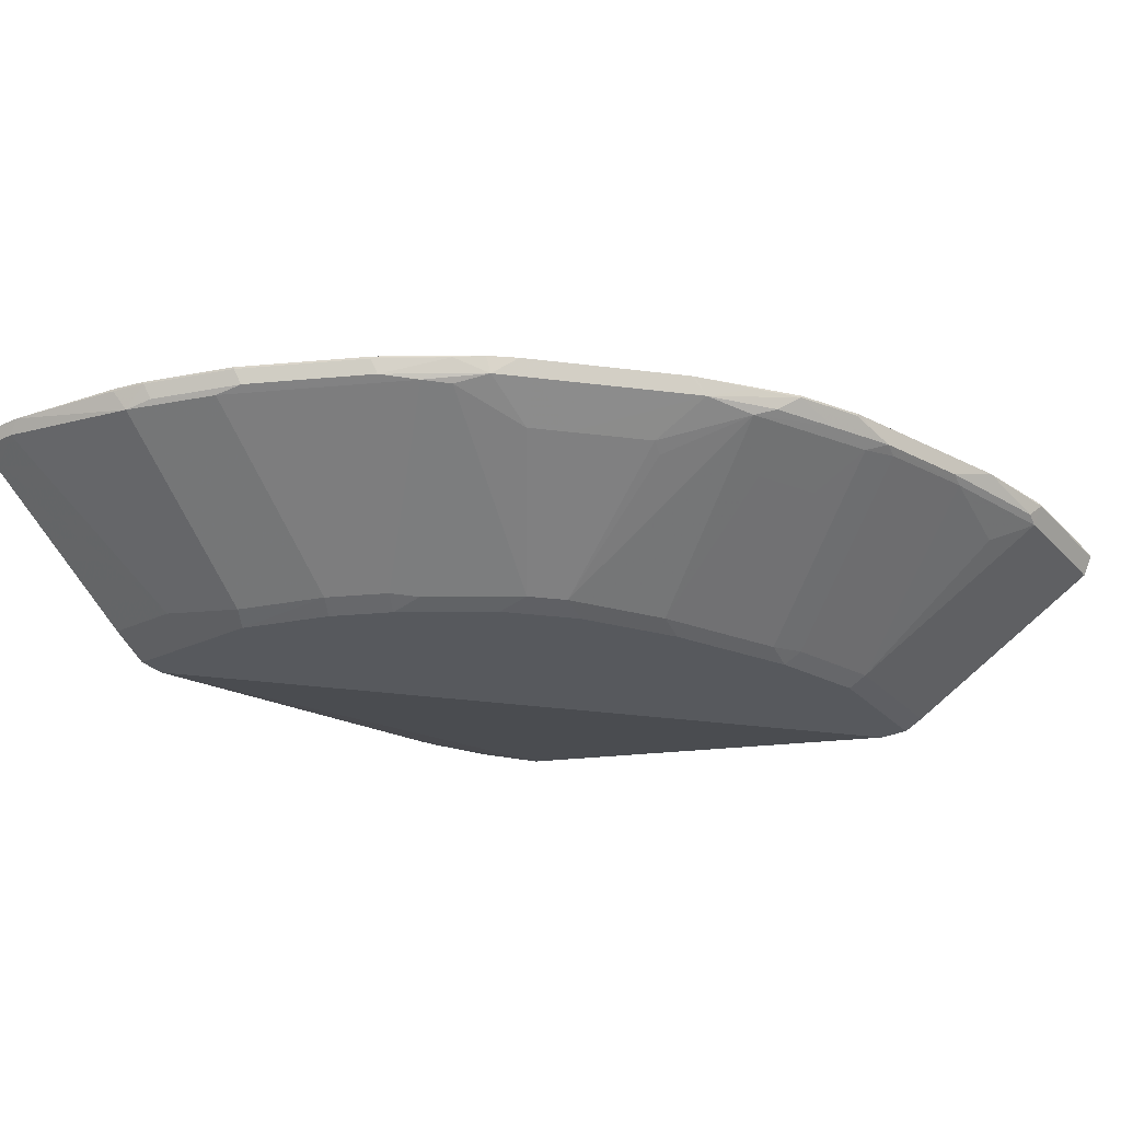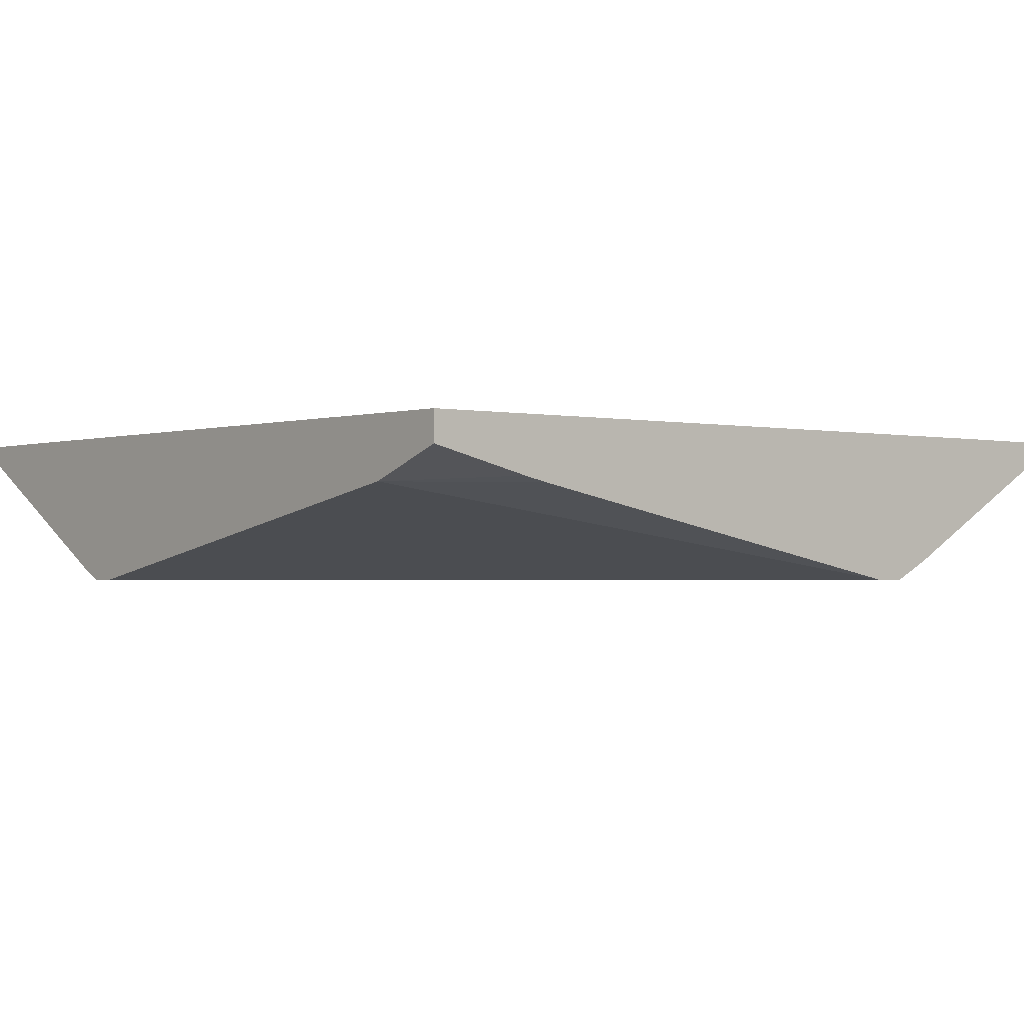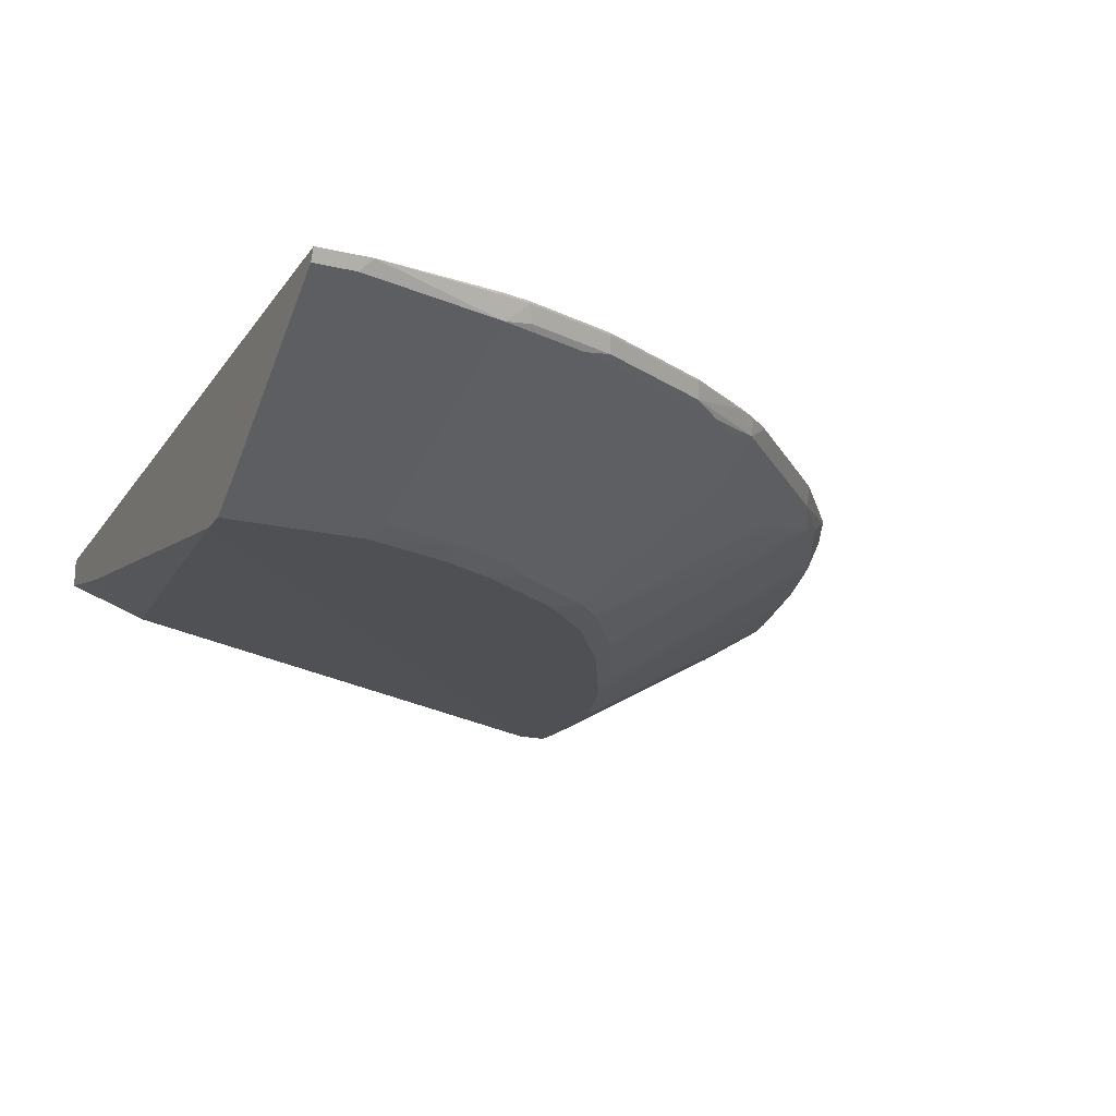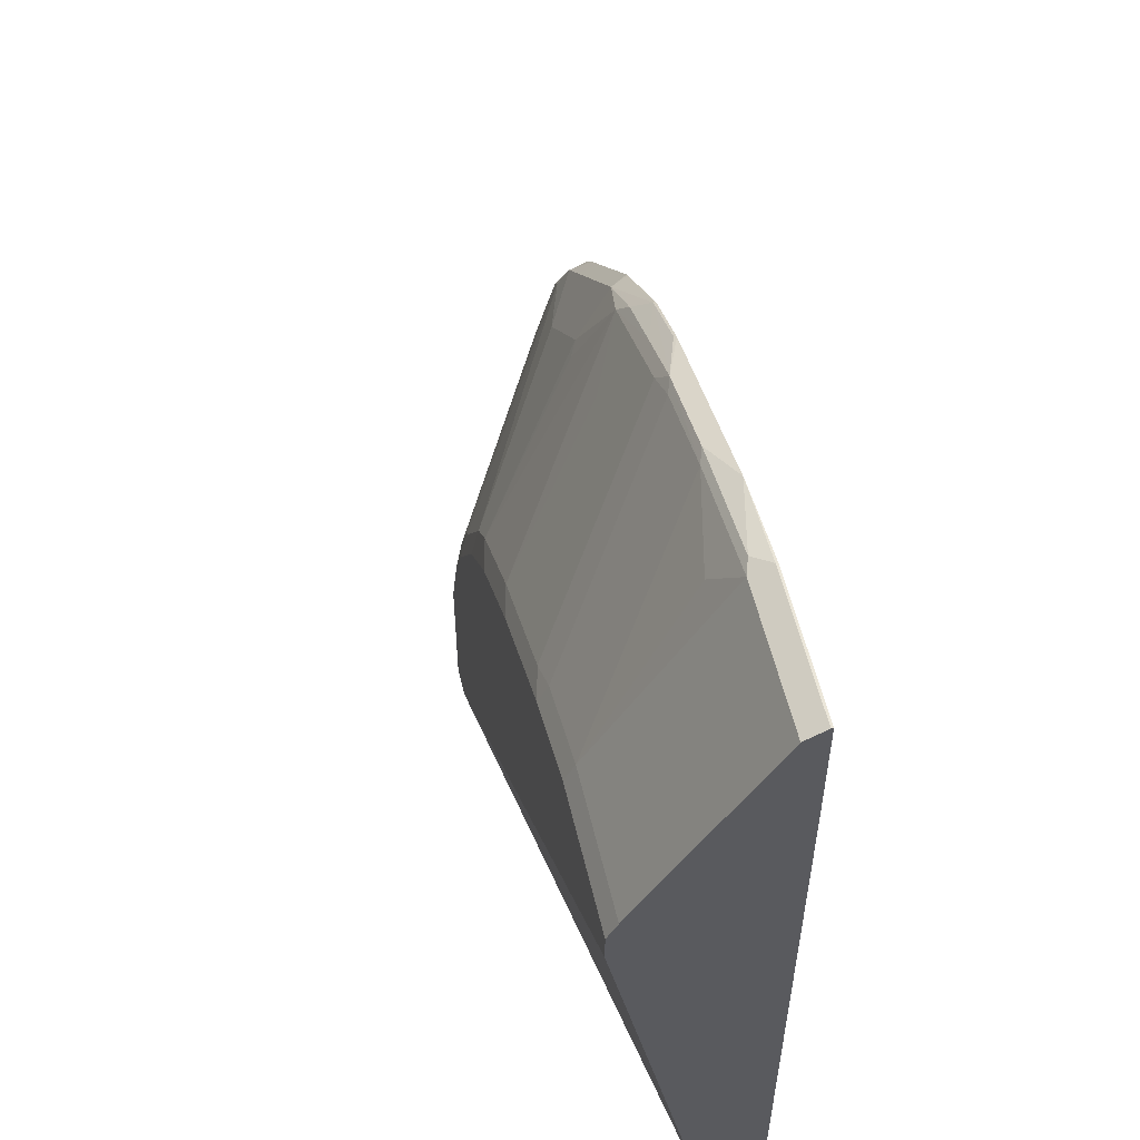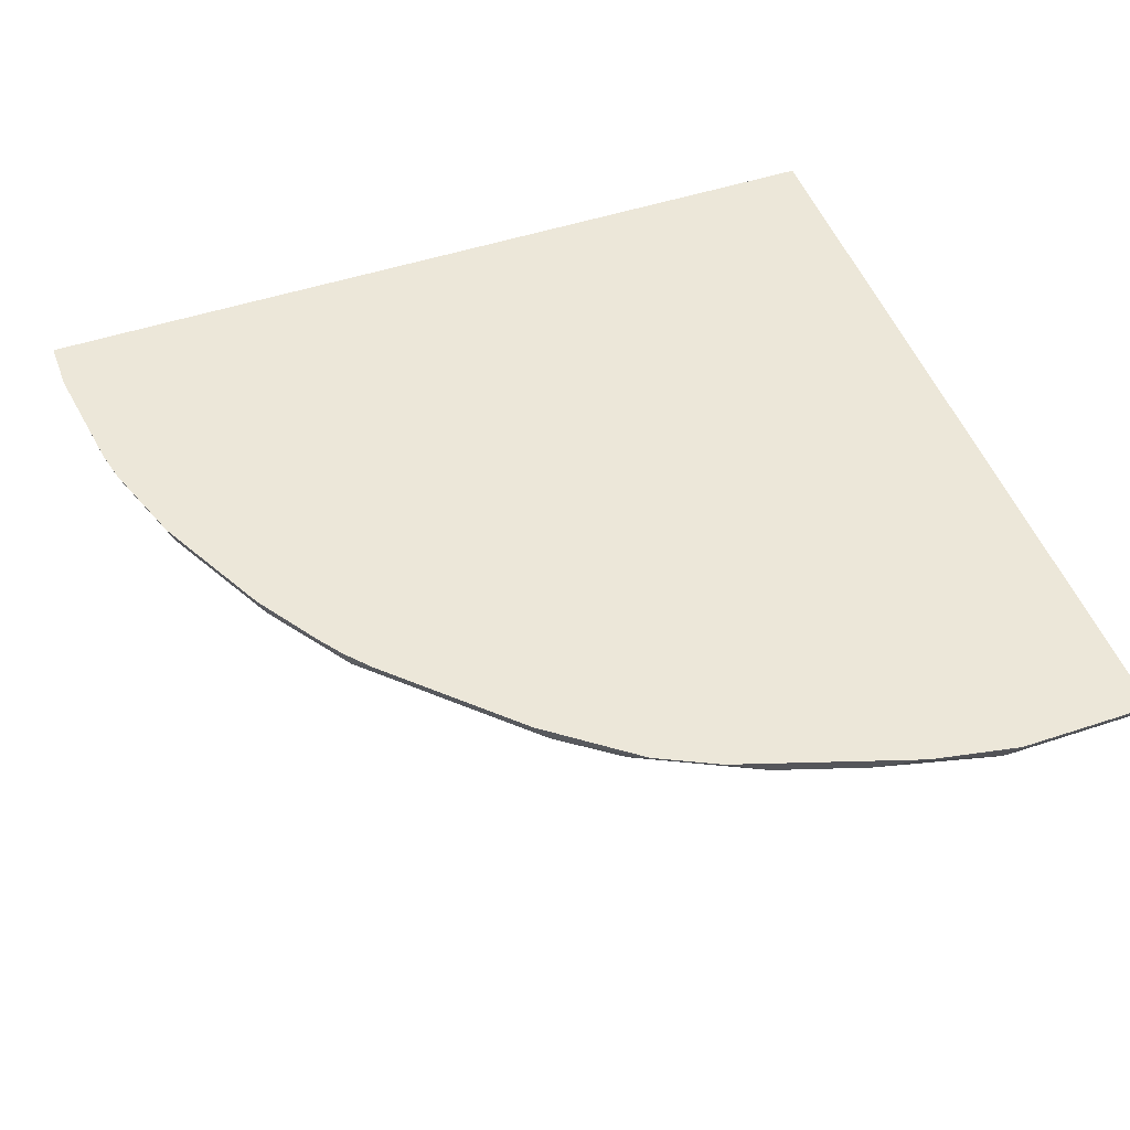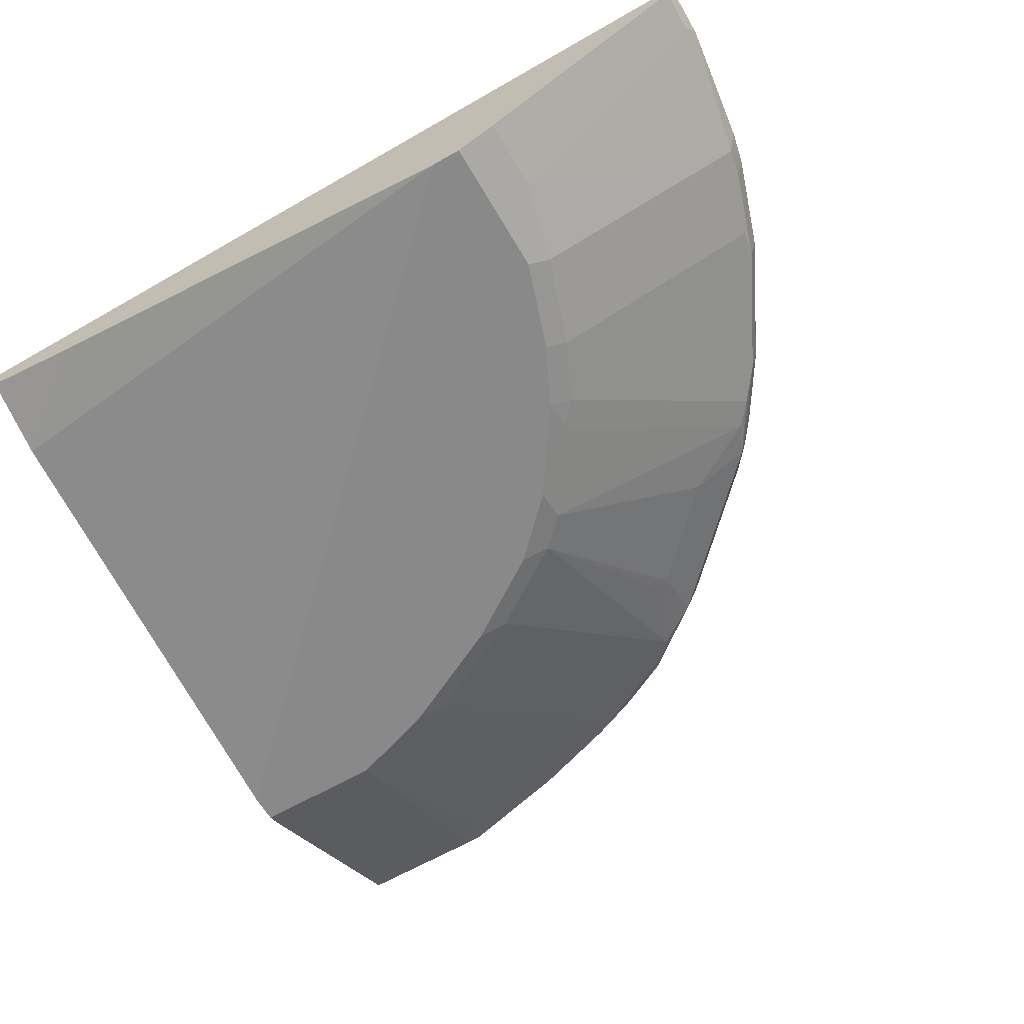
<metadata>
{"format":"obj","ext":"obj","renderer":"f3d","projection":"perspective","resolution":1024,"background":"white","views":[{"elev":-29.0,"azim":-55.7,"up":"+Y"},{"elev":-1.4,"azim":140.0,"up":"+Y"},{"elev":-18.9,"azim":-114.2,"up":"+Y"},{"elev":55.9,"azim":76.8,"up":"+Z"},{"elev":49.7,"azim":-20.2,"up":"+Y"},{"elev":-63.0,"azim":-149.8,"up":"+Y"}]}
</metadata>
<code>
v -0.5348 -0.7673 0.0431
v -0.5311 -0.7748 0.0431
v -0.5348 -0.7673 0.07624
v -0.4524 -0.7673 0.0431
v -0.5311 -0.7748 0.06877
v -0.3998 -0.8497 0.0431
v -0.5185 -0.781 0.1562
v -0.5248 -0.7685 0.15
v -0.5248 -0.7673 0.1513
v 0.009387 -0.7673 0.4898
v 0.009387 -0.7685 0.0431
v -0.3998 -0.8497 0.08747
v -0.3749 -0.8622 0.0431
v -0.4998 -0.781 0.2124
v -0.5154 -0.7779 0.1734
v -0.5201 -0.7685 0.1711
v -0.3873 -0.856 0.1375
v -0.5205 -0.7673 0.1709
v 0.009387 -0.7673 0.5623
v 0.009387 -0.7873 0.0431
v -0.3749 -0.8622 0.1312
v -0.3561 -0.8622 0.0431
v -0.4811 -0.781 0.25
v -0.4967 -0.7779 0.2296
v -0.3686 -0.856 0.1937
v -0.5014 -0.7685 0.2273
v -0.5017 -0.7673 0.2271
v 0.009387 -0.7685 0.5623
v -0.075 -0.7673 0.5623
v 0.009387 -0.806 0.09373
v -0.05459 -0.8027 0.0431
v -0.3561 -0.8622 0.1874
v -0.0694 -0.806 0.0431
v 0.009387 -0.8622 0.3936
v -0.4436 -0.781 0.3249
v -0.4779 -0.7779 0.2671
v -0.3499 -0.856 0.2312
v -0.4826 -0.7685 0.2648
v -0.5013 -0.7673 0.228
v -0.075 -0.7685 0.5623
v 0.009387 -0.781 0.5561
v -0.13 -0.7673 0.5515
v -0.3374 -0.8622 0.225
v 0.009387 -0.8622 0.4123
v -0.4311 -0.7826 0.3397
v -0.4217 -0.7779 0.3608
v -0.4404 -0.7779 0.3327
v -0.4592 -0.7779 0.3045
v -0.4639 -0.7685 0.3023
v -0.3374 -0.8575 0.246
v -0.483 -0.7673 0.2646
v -0.08437 -0.7779 0.5576
v -0.075 -0.781 0.5561
v 0.009387 -0.856 0.4248
v -0.1862 -0.7673 0.5328
v -0.2156 -0.7779 0.5201
v -0.1593 -0.7779 0.5388
v -0.2999 -0.8622 0.2812
v -0.075 -0.8622 0.4123
v -0.3842 -0.7966 0.3608
v -0.2999 -0.8575 0.3023
v -0.403 -0.7779 0.3796
v -0.4127 -0.7673 0.3753
v -0.4258 -0.7673 0.36
v -0.4374 -0.7685 0.3436
v -0.4632 -0.7673 0.3038
v -0.4638 -0.7673 0.3029
v -0.4642 -0.7673 0.3021
v -0.15 -0.781 0.5373
v -0.09375 -0.7935 0.5311
v -0.075 -0.856 0.4248
v -0.2424 -0.7673 0.514
v -0.2437 -0.7685 0.5131
v -0.2812 -0.7685 0.4944
v -0.2531 -0.7779 0.5014
v -0.225 -0.7826 0.5084
v -0.2062 -0.781 0.5186
v -0.2812 -0.8622 0.2999
v -0.1313 -0.8622 0.3936
v -0.3655 -0.7966 0.3796
v -0.2812 -0.8575 0.321
v -0.394 -0.7673 0.394
v -0.328 -0.7779 0.4545
v -0.4369 -0.7673 0.3444
v -0.1313 -0.856 0.4061
v -0.2799 -0.7673 0.4953
v -0.2815 -0.7673 0.4943
v -0.3361 -0.7673 0.4517
v -0.3061 -0.7685 0.4748
v -0.2905 -0.7779 0.4826
v -0.2625 -0.7826 0.4896
v -0.2999 -0.7826 0.4709
v -0.225 -0.8013 0.4709
v -0.15 -0.8575 0.3959
v -0.2625 -0.8622 0.3186
v -0.1875 -0.8575 0.3772
v -0.2062 -0.8622 0.3561
v -0.328 -0.7966 0.417
v -0.3186 -0.8013 0.4147
v -0.225 -0.8575 0.3585
v -0.3378 -0.7673 0.4503
v -0.2625 -0.8013 0.4522
f 46 63 64
f 52 69 53
f 46 64 65
f 46 65 47
f 48 65 49
f 49 65 66
f 49 66 67
f 49 67 68
f 52 57 69
f 53 69 70
f 56 91 76
f 55 72 56
f 56 72 73
f 56 73 74
f 56 74 75
f 56 75 91
f 56 76 77
f 56 77 69
f 56 69 57
f 58 78 61
f 46 82 63
f 53 70 71
f 46 62 82
f 41 53 71
f 45 61 60
f 35 37 50
f 35 50 45
f 36 48 49
f 36 49 38
f 37 43 50
f 38 51 39
f 38 49 68
f 38 68 51
f 40 42 52
f 40 52 53
f 59 71 85
f 41 71 54
f 42 55 56
f 42 56 57
f 42 57 52
f 43 58 61
f 43 61 50
f 44 54 71
f 44 71 59
f 45 60 46
f 45 50 61
f 46 60 62
f 59 85 79
f 72 74 73
f 60 61 81
f 79 94 96
f 79 96 97
f 80 81 98
f 80 98 83
f 81 92 99
f 81 99 98
f 81 95 100
f 81 100 92
f 82 83 101
f 83 98 92
f 83 92 90
f 83 89 88
f 83 88 101
f 91 92 102
f 92 98 99
f 92 100 102
f 93 102 100
f 93 100 96
f 93 96 94
f 95 97 100
f 96 100 97
f 79 85 94
f 76 102 93
f 76 91 102
f 76 85 77
f 60 81 80
f 61 78 95
f 61 95 81
f 62 80 83
f 62 83 82
f 64 84 65
f 65 84 66
f 69 77 85
f 69 85 71
f 69 71 70
f 60 80 62
f 72 86 74
f 74 86 87
f 74 87 88
f 74 88 89
f 74 89 83
f 74 83 90
f 74 90 75
f 75 90 92
f 75 92 91
f 76 93 94
f 76 94 85
f 35 48 36
f 35 47 48
f 47 65 48
f 35 45 46
f 1 11 20
f 1 20 31
f 1 31 33
f 1 33 22
f 1 22 13
f 1 13 6
f 1 6 2
f 2 6 12
f 2 12 5
f 3 5 7
f 3 7 8
f 3 8 9
f 4 10 11
f 5 12 7
f 6 13 21
f 6 21 12
f 7 14 15
f 7 15 16
f 7 16 8
f 7 12 17
f 7 17 25
f 1 4 11
f 1 10 4
f 1 19 10
f 1 29 19
f 1 2 5
f 1 5 3
f 1 3 9
f 1 9 18
f 1 18 27
f 35 46 47
f 1 39 51
f 1 51 68
f 1 68 67
f 1 67 66
f 7 25 14
f 1 66 84
f 1 64 63
f 1 63 82
f 1 82 101
f 1 101 88
f 1 88 87
f 1 87 86
f 1 86 72
f 1 72 55
f 1 55 42
f 1 42 29
f 1 84 64
f 8 16 18
f 1 27 39
f 10 19 28
f 15 26 16
f 16 26 27
f 16 27 18
f 17 21 25
f 19 29 40
f 19 40 28
f 20 30 31
f 21 32 25
f 22 33 30
f 22 30 34
f 15 24 26
f 23 35 36
f 24 36 38
f 24 38 26
f 25 32 43
f 25 43 37
f 26 38 39
f 26 39 27
f 28 53 41
f 29 42 40
f 30 33 31
f 8 18 9
f 23 37 35
f 14 37 23
f 28 40 53
f 14 24 15
f 14 25 37
f 10 41 54
f 10 44 34
f 10 34 30
f 10 30 20
f 10 20 11
f 12 21 17
f 13 22 34
f 13 34 44
f 13 44 59
f 10 54 44
f 13 79 97
f 14 36 24
f 13 59 79
f 14 23 36
f 13 32 21
f 10 28 41
f 13 58 43
f 13 78 58
f 13 95 78
f 13 43 32
f 13 97 95

</code>
